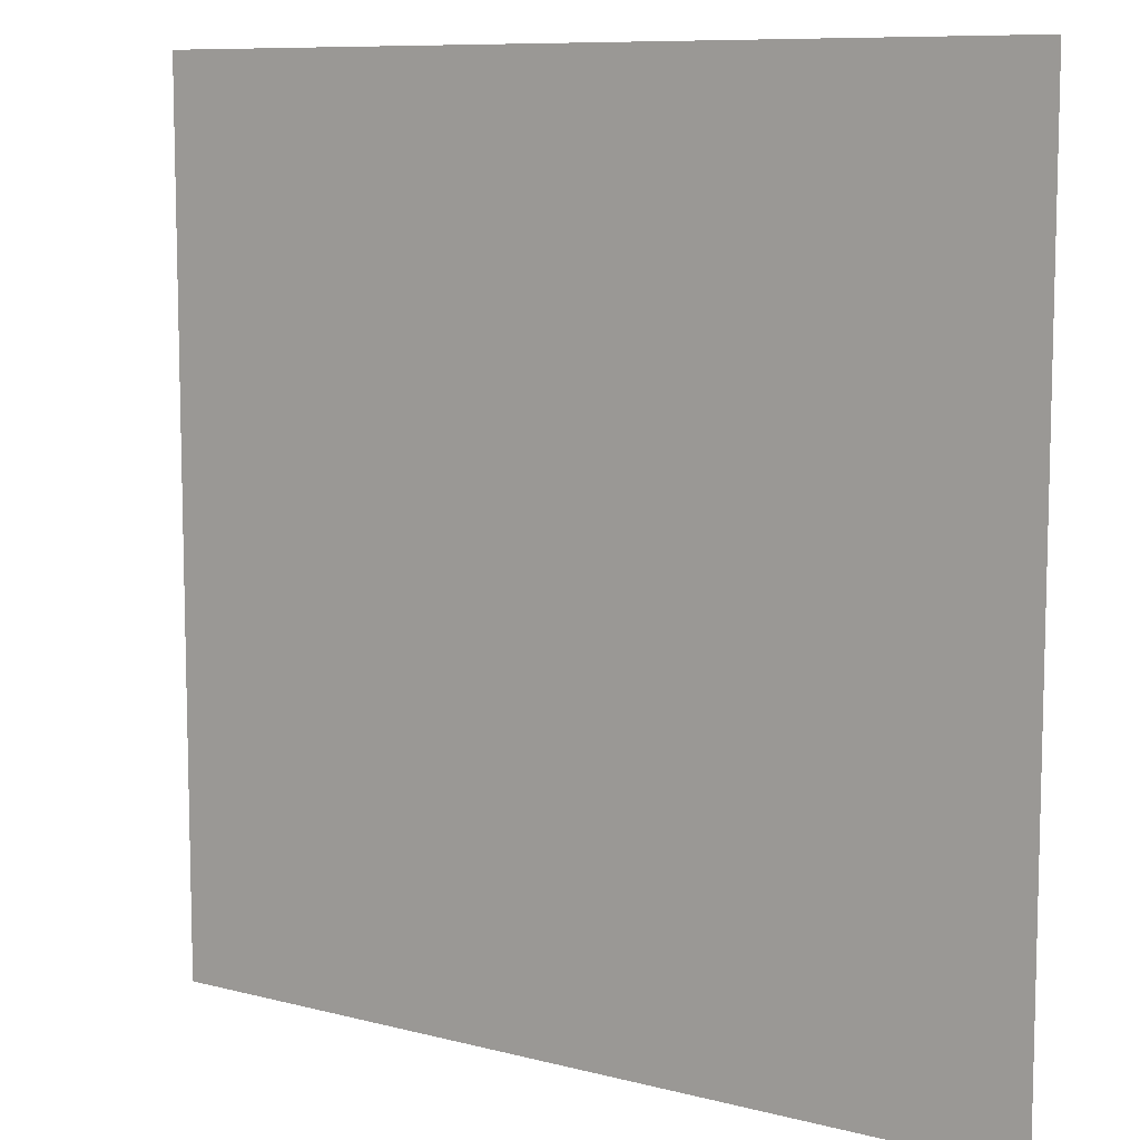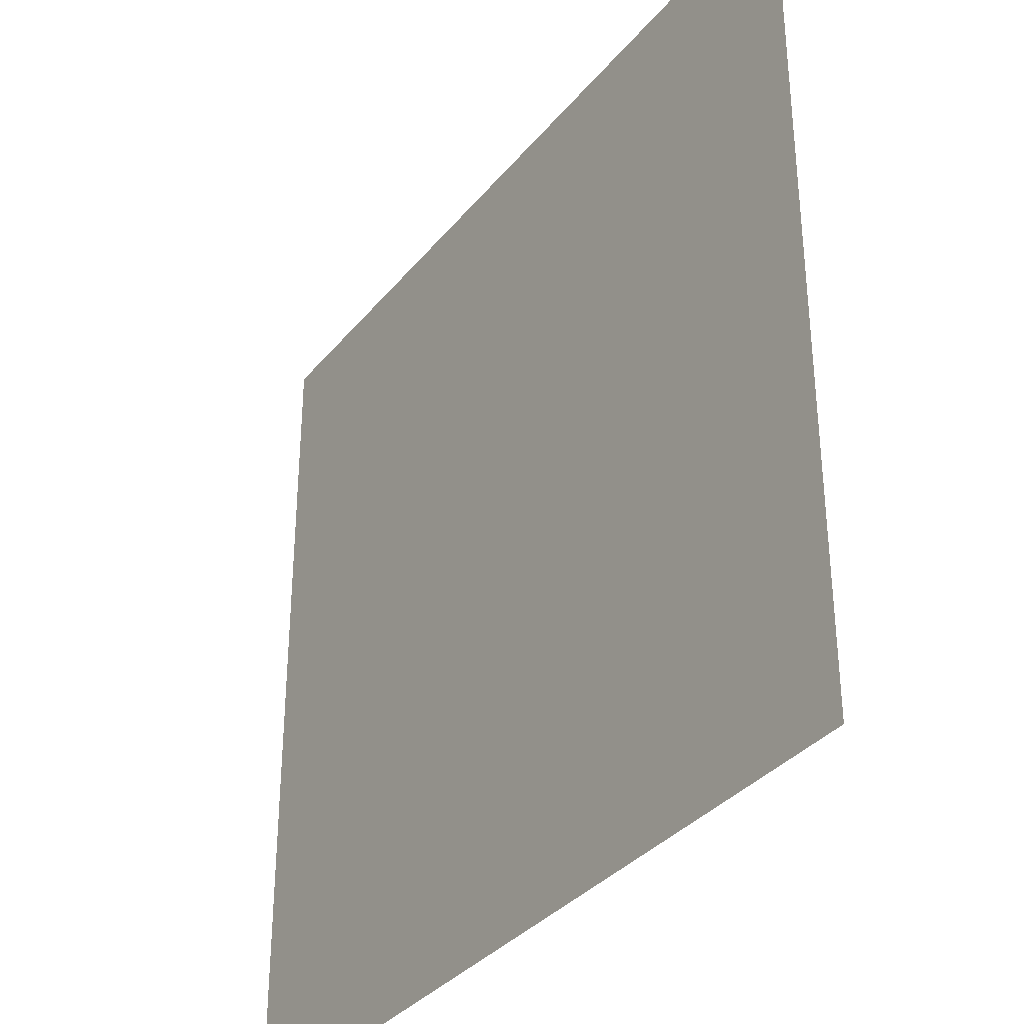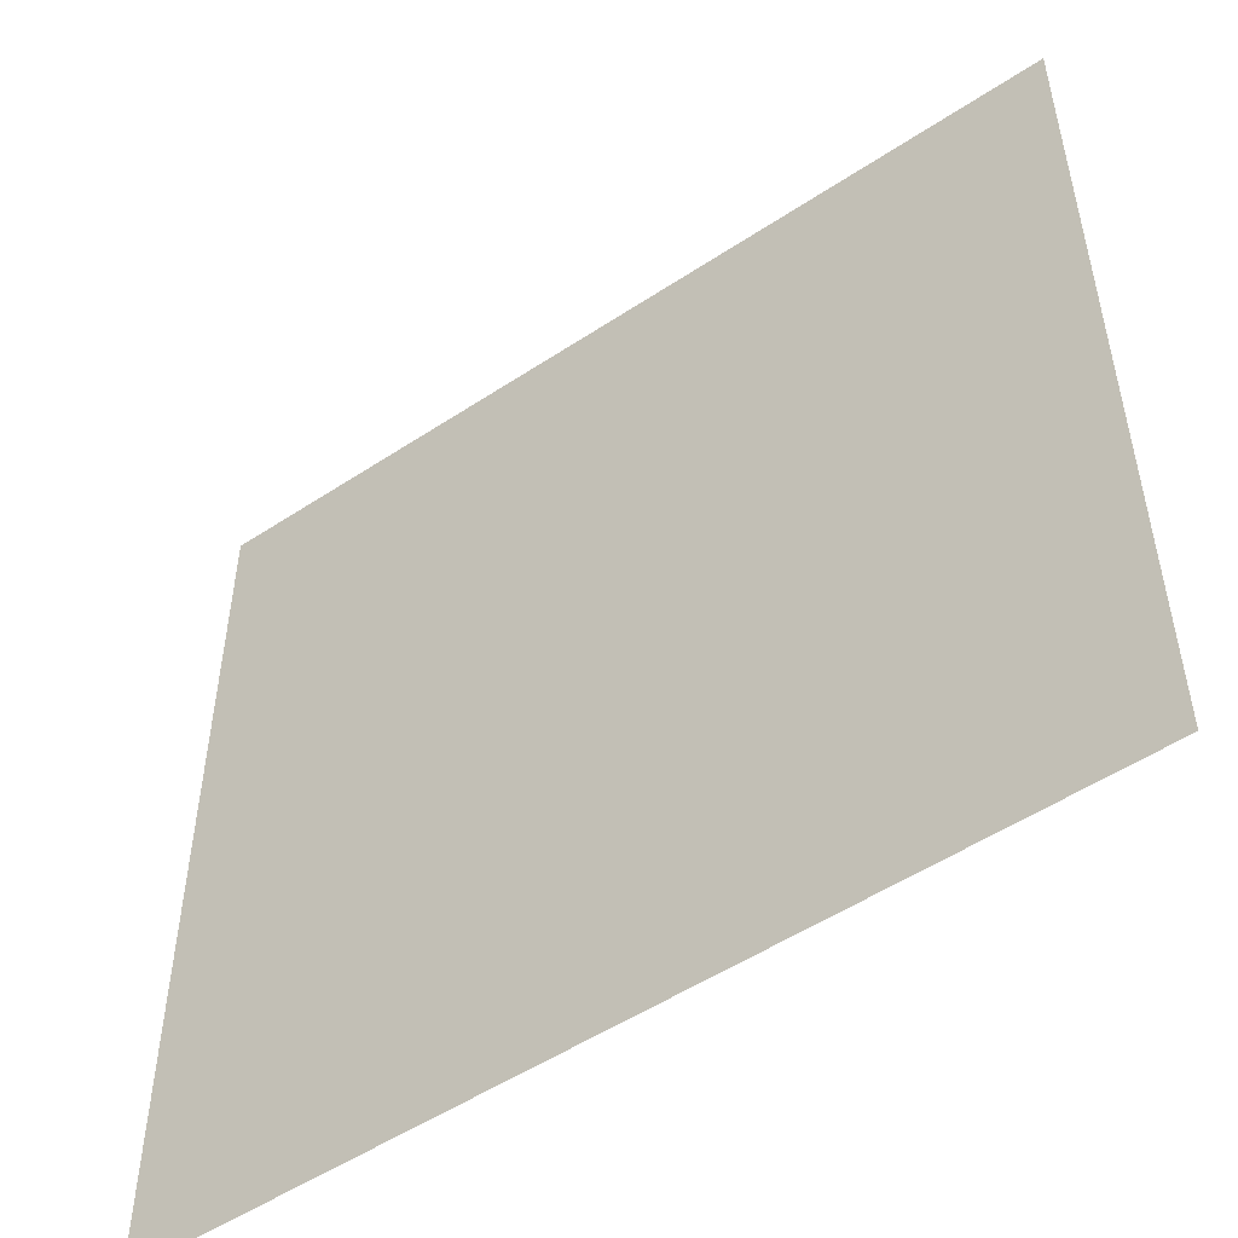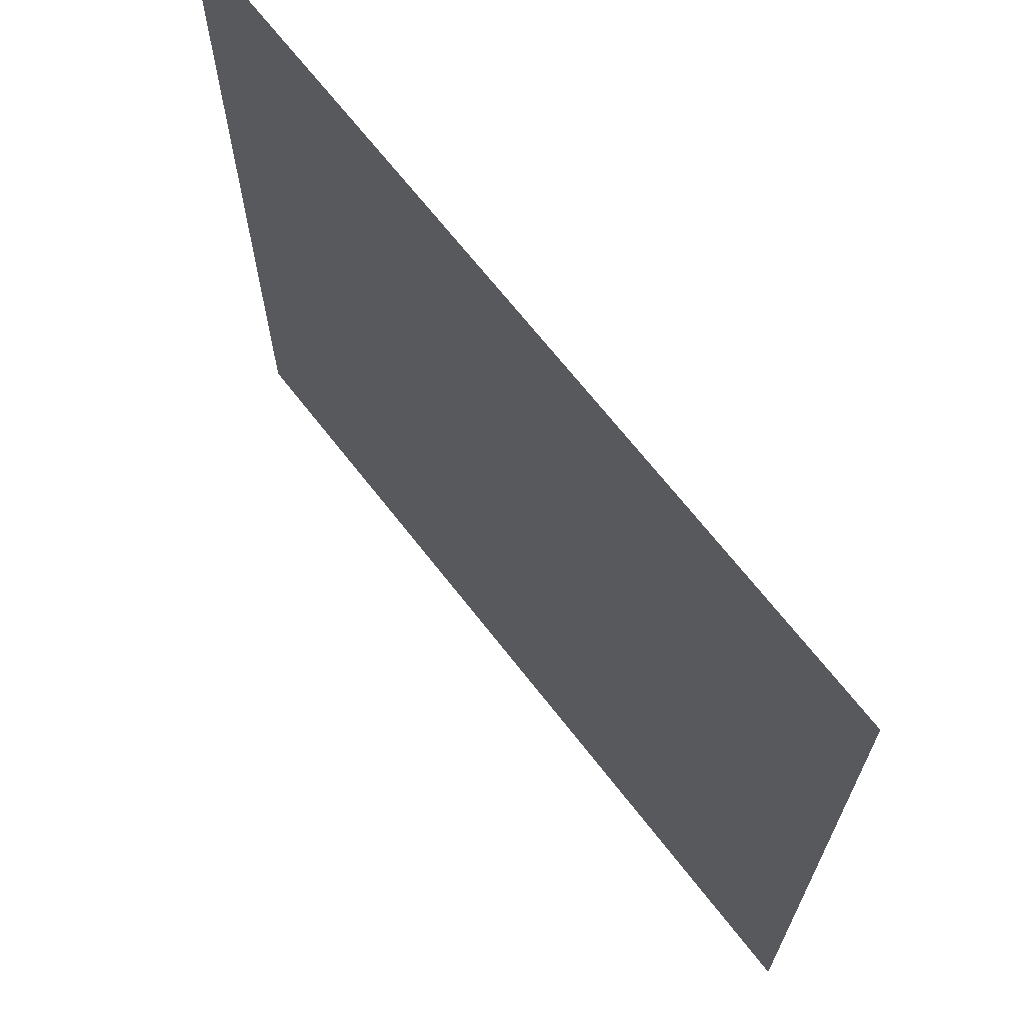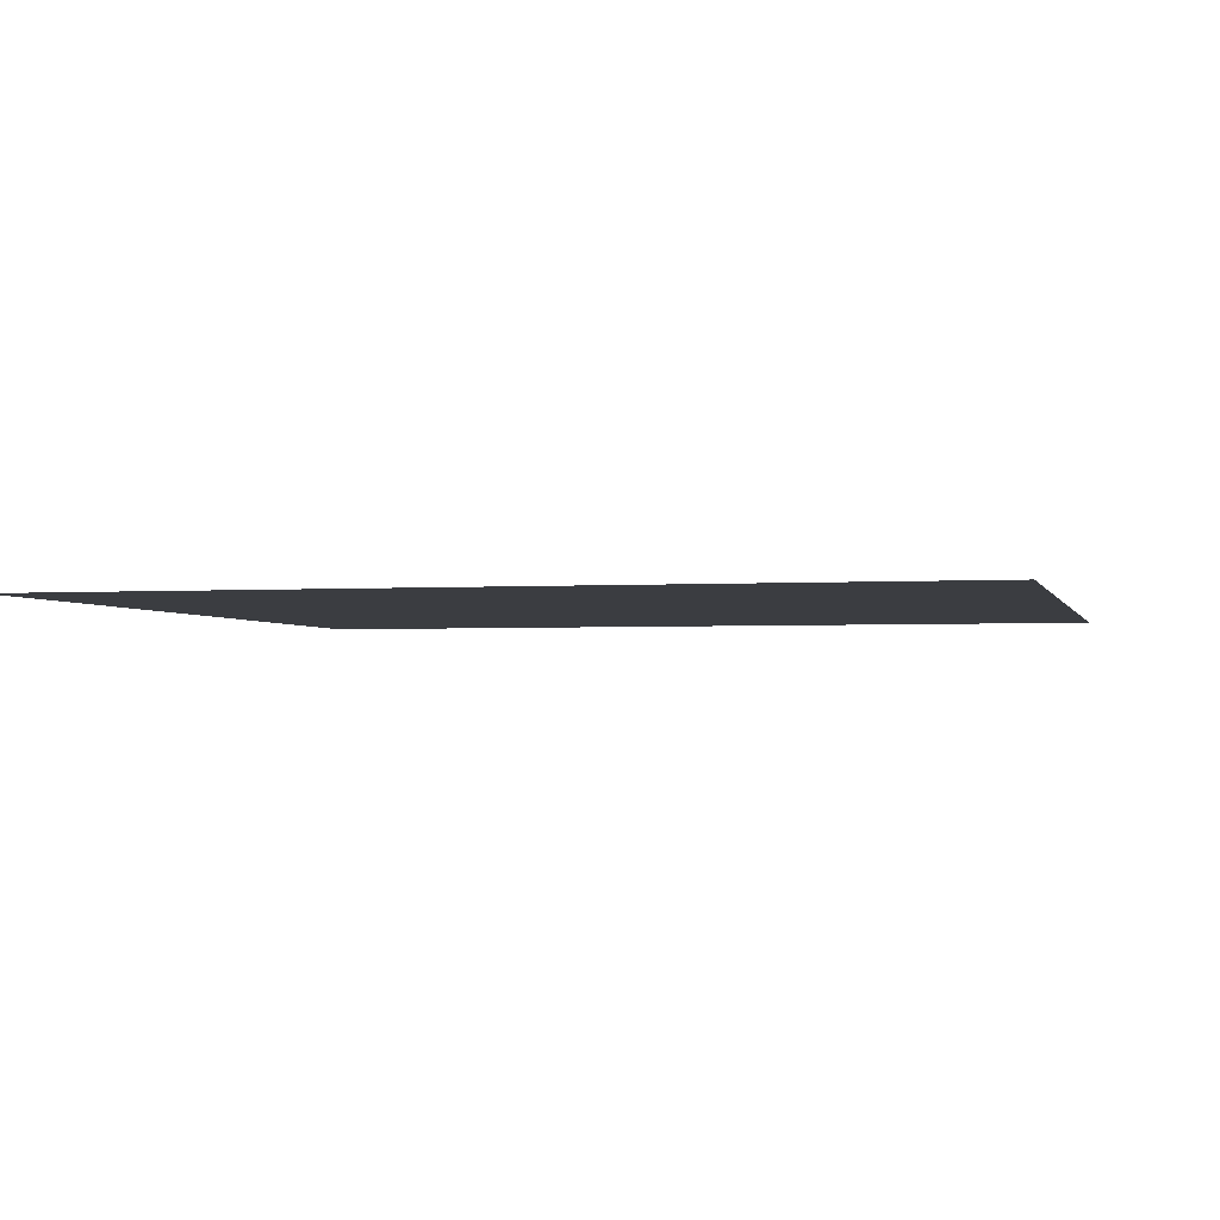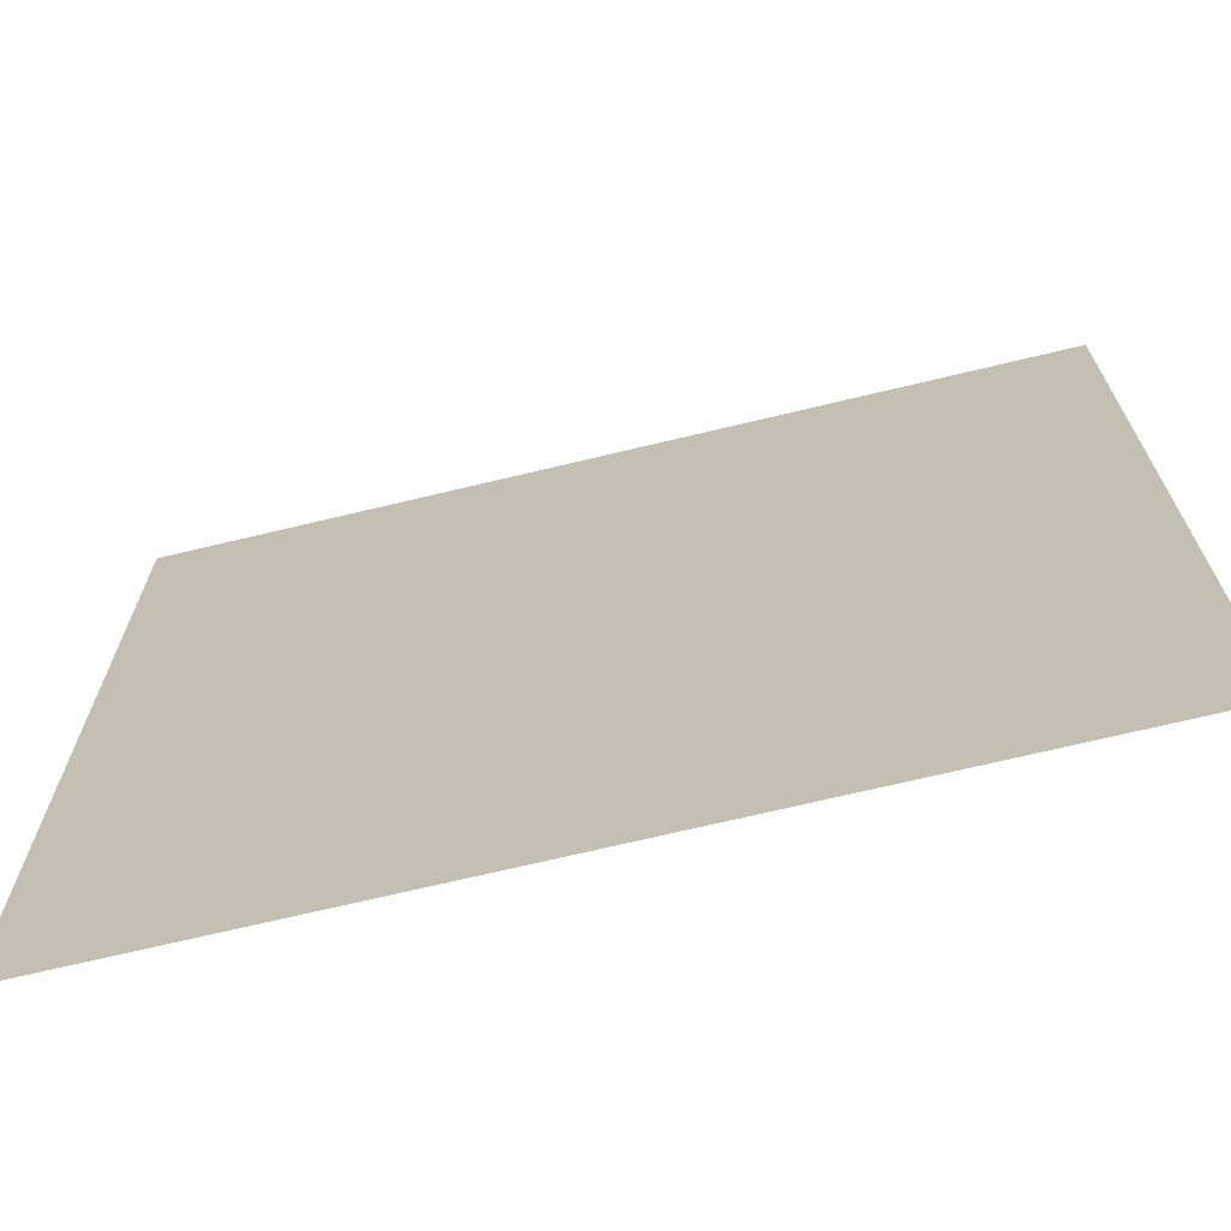
<metadata>
{"format":"obj","ext":"obj","renderer":"f3d","projection":"perspective","resolution":1024,"background":"white","views":[{"elev":9.1,"azim":34.6,"up":"+Y"},{"elev":-34.5,"azim":56.7,"up":"+Y"},{"elev":-52.0,"azim":35.6,"up":"+Y"},{"elev":68.3,"azim":52.1,"up":"+Y"},{"elev":-2.5,"azim":103.7,"up":"+Z"},{"elev":-70.1,"azim":-166.5,"up":"+Y"}]}
</metadata>
<code>
o AlarmClockButton_24_AlarmClockButton_24_1_GeomSubset_3
v 0.0005 -0.0005 -0.3337
v -0.0005 -0.0005 -0.3337
v 0.0005 0.0005 -0.3337
v -0.0005 0.0005 -0.3337
v 0.0005 -0.0005 -0.3337
v -0.0005 -0.0005 -0.3337
v 0.0005 0.0005 -0.3337
v -0.0005 0.0005 -0.3337
v 0.0005 -0.0005 -0.3337
v -0.0005 -0.0005 -0.3337
v 0.0005 0.0005 -0.3337
v -0.0005 0.0005 -0.3337
v 0.0005 -0.0005 -0.3337
v -0.0005 -0.0005 -0.3337
v 0.0005 0.0005 -0.3337
v -0.0005 0.0005 -0.3337
v 0.0005 -0.0005 -0.3337
v -0.0005 -0.0005 -0.3337
v 0.0005 0.0005 -0.3337
v -0.0005 0.0005 -0.3337
v 0.05801 -0.01599 0.06953
v 0.05511 -0.01863 0.06953
v 0.05511 -0.01599 0.07177
v -0.05511 -0.01599 0.07177
v -0.05511 -0.01863 0.06953
v -0.05801 -0.01599 0.06953
v 0.05801 0.01599 0.06953
v 0.05511 0.01599 0.07177
v 0.05511 0.01863 0.06953
v -0.05511 0.01863 0.06953
v -0.05511 0.01599 0.07177
v -0.05801 0.01599 0.06953
v 0.05511 -0.01863 0.05344
v 0.05801 -0.01599 0.05344
v -0.05801 -0.01599 0.05344
v -0.05511 -0.01863 0.05344
v 0.05801 0.01599 0.05344
v 0.05511 0.01863 0.05344
v -0.05511 0.01863 0.05344
v -0.05801 0.01599 0.05344
v 0.03674 0.01863 0.05344
v 0.03674 0.01863 0.07593
v 0.03674 0.01599 0.07816
v 0.03674 -0.01599 0.07816
v 0.03674 -0.01863 0.07593
v 0.03674 -0.01863 0.05344
v 0.01837 0.01863 0.05344
v 0.01837 0.01863 0.07985
v 0.01837 0.01599 0.08208
v 0.01837 -0.01599 0.08208
v 0.01837 -0.01863 0.07985
v 0.01837 -0.01863 0.05344
v 0 0.01863 0.05344
v 0 0.01863 0.08132
v 0 0.01599 0.08355
v 0 -0.01599 0.08355
v 0 -0.01863 0.08132
v 0 -0.01863 0.05344
v -0.01837 0.01863 0.05344
v -0.01837 0.01863 0.07985
v -0.01837 0.01599 0.08208
v -0.01837 -0.01599 0.08208
v -0.01837 -0.01863 0.07985
v -0.01837 -0.01863 0.05344
v -0.03674 0.01863 0.05344
v -0.03674 0.01863 0.07593
v -0.03674 0.01599 0.07816
v -0.03674 -0.01599 0.07816
v -0.03674 -0.01863 0.07593
v -0.03674 -0.01863 0.05344
f 13 14 16 15

</code>
